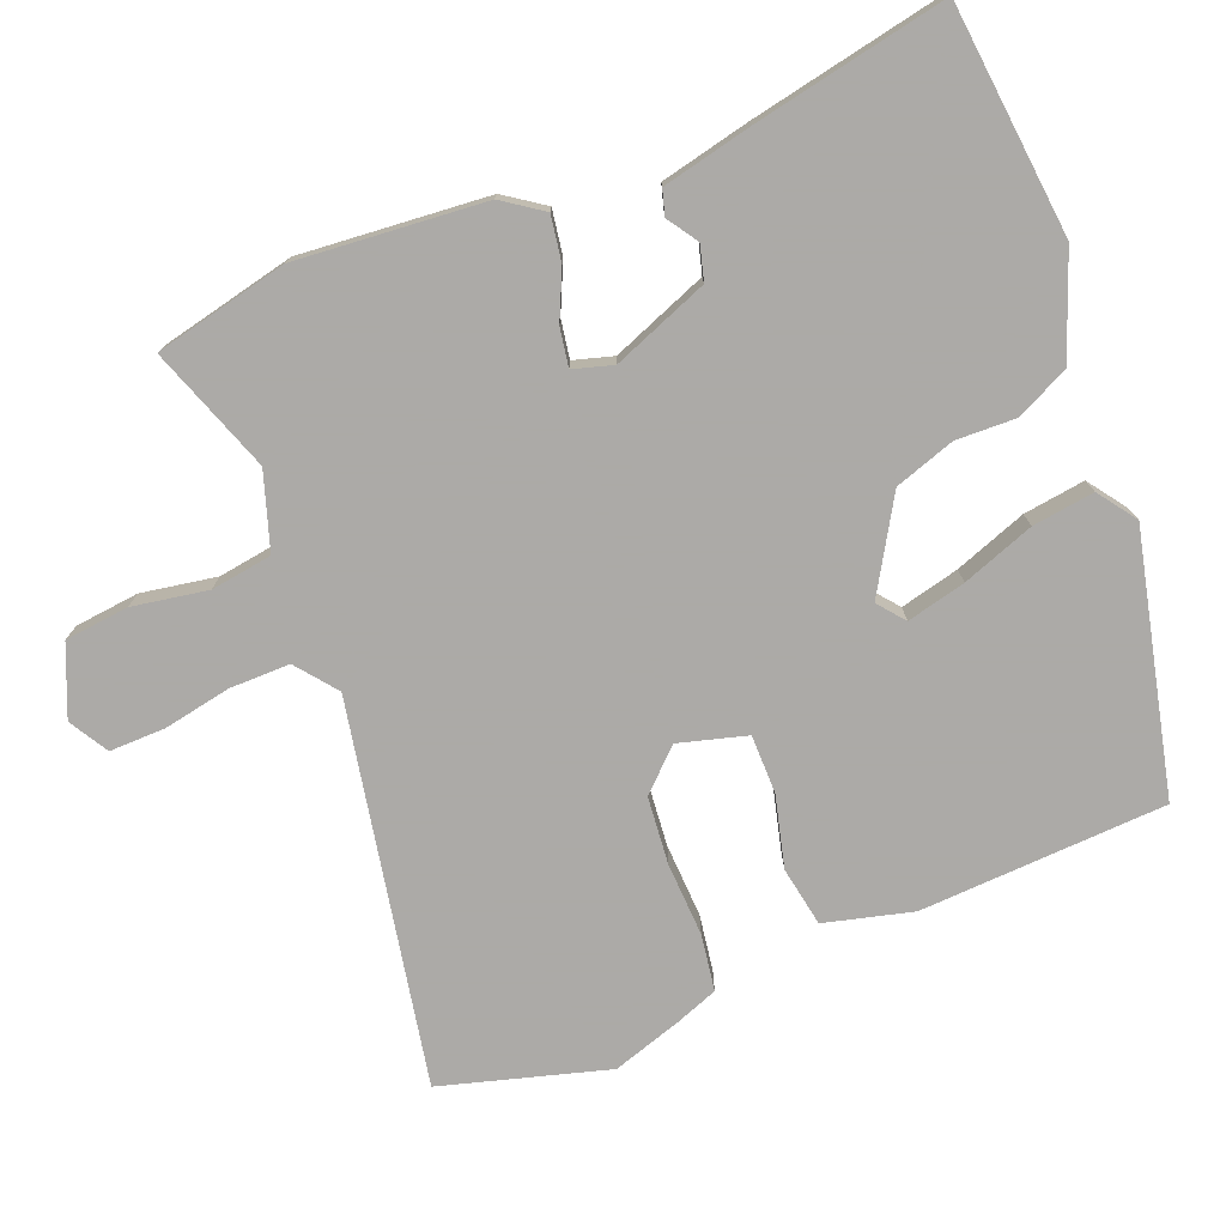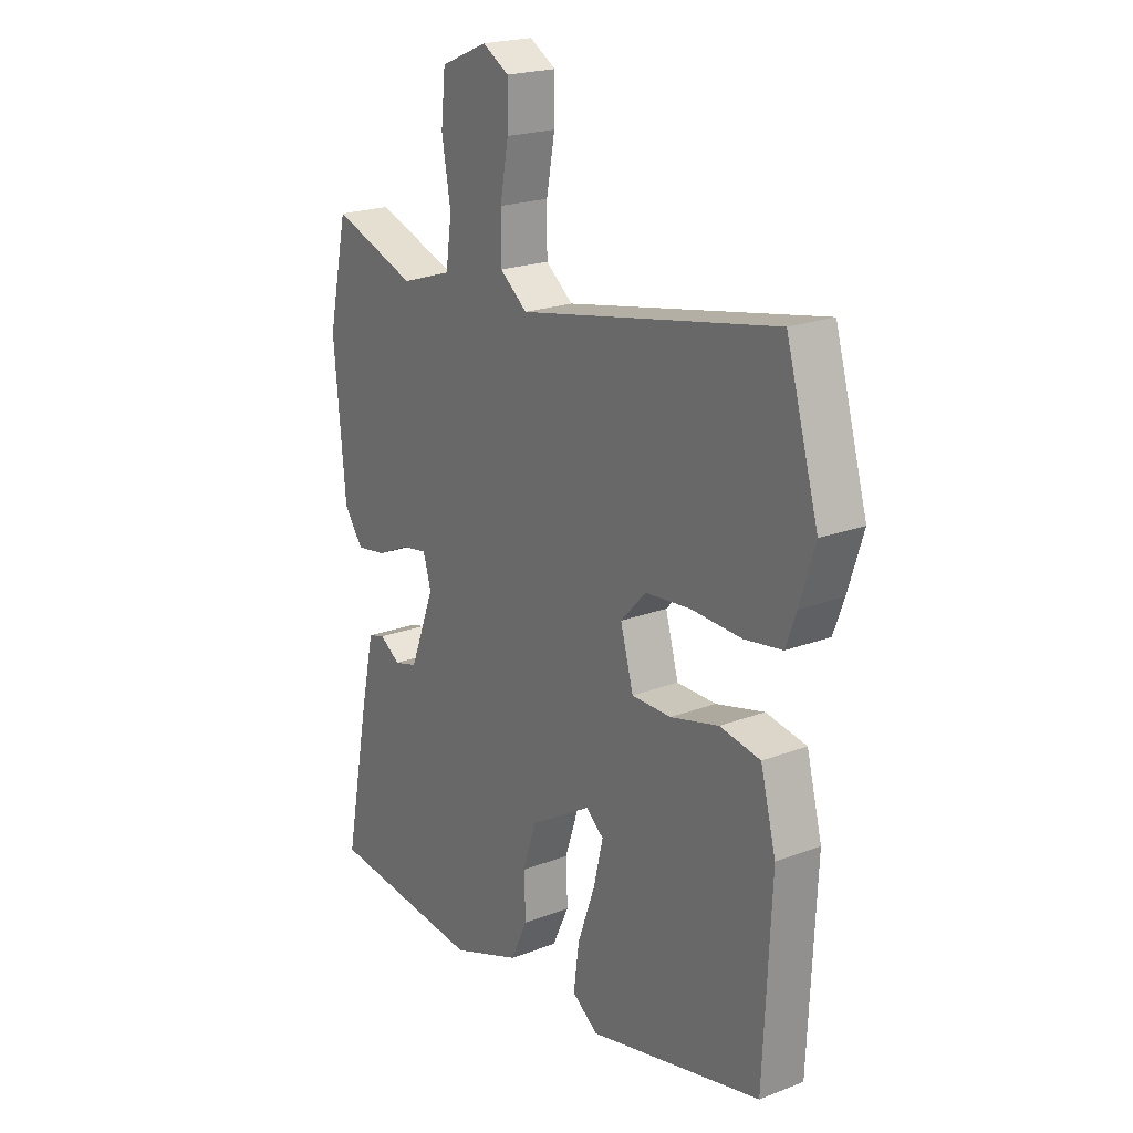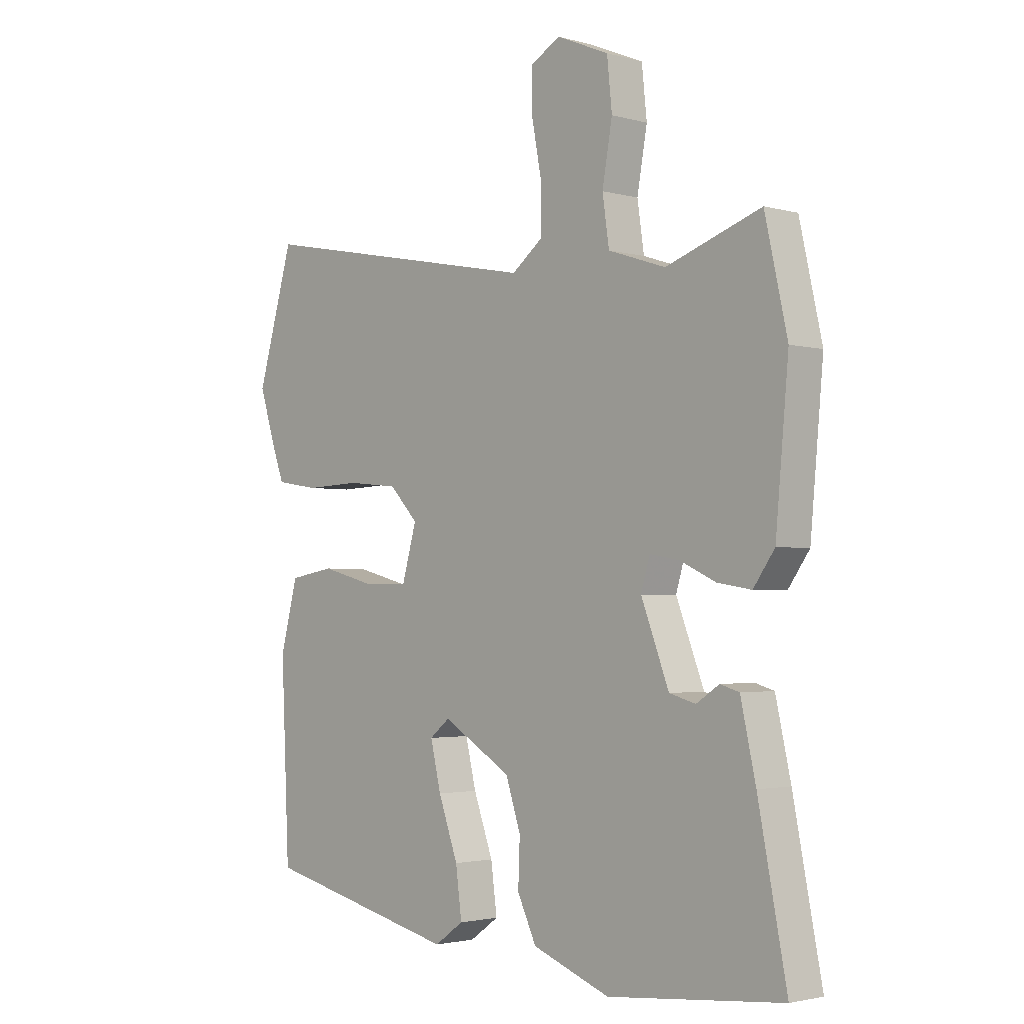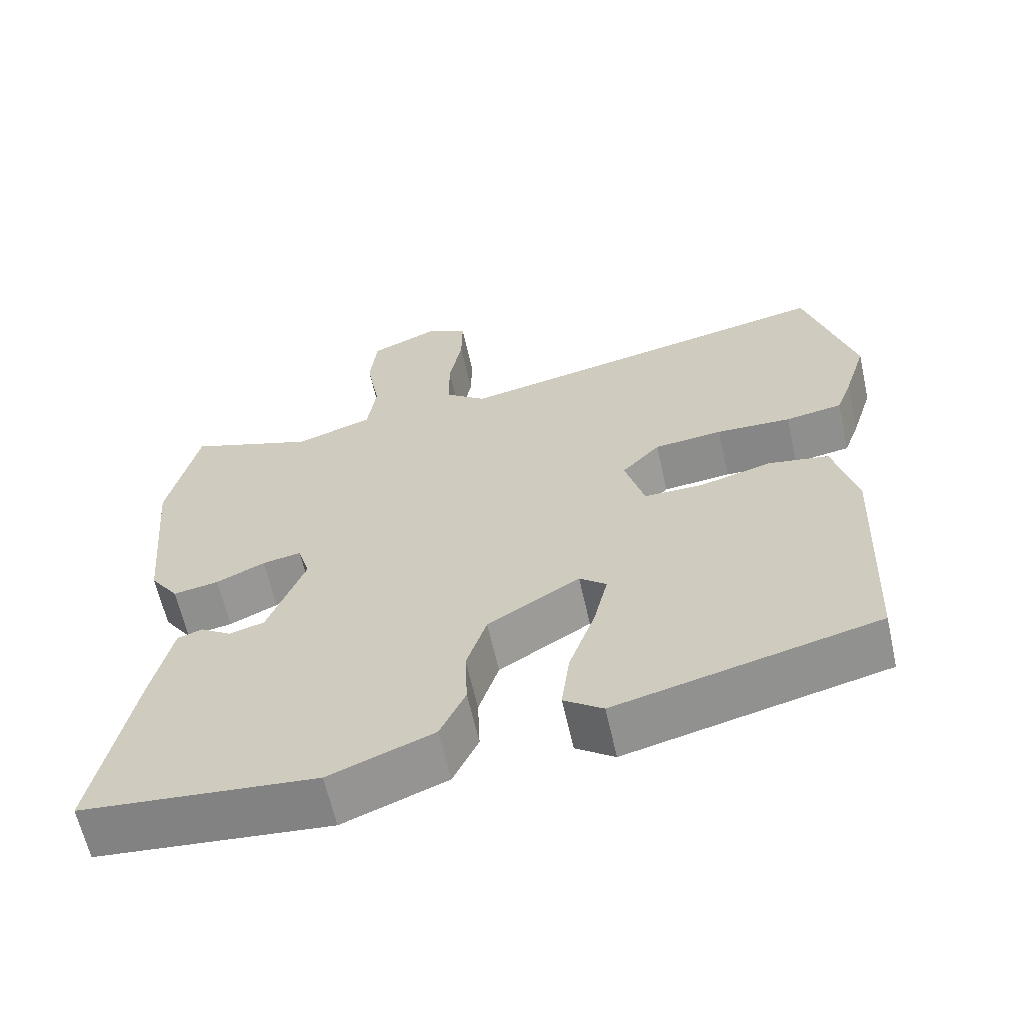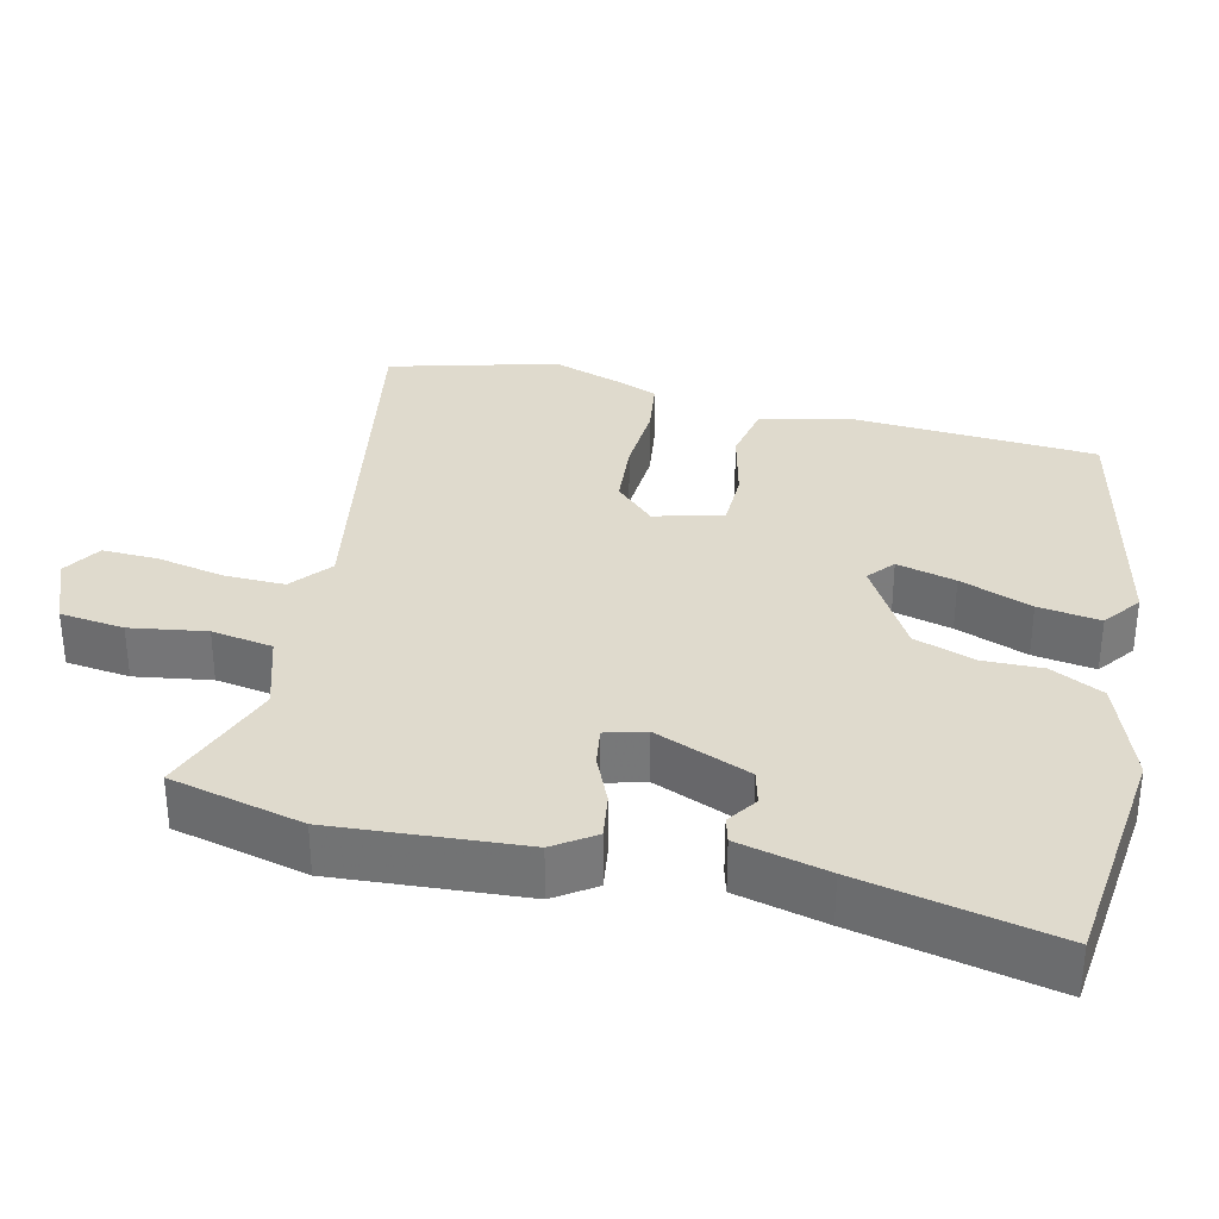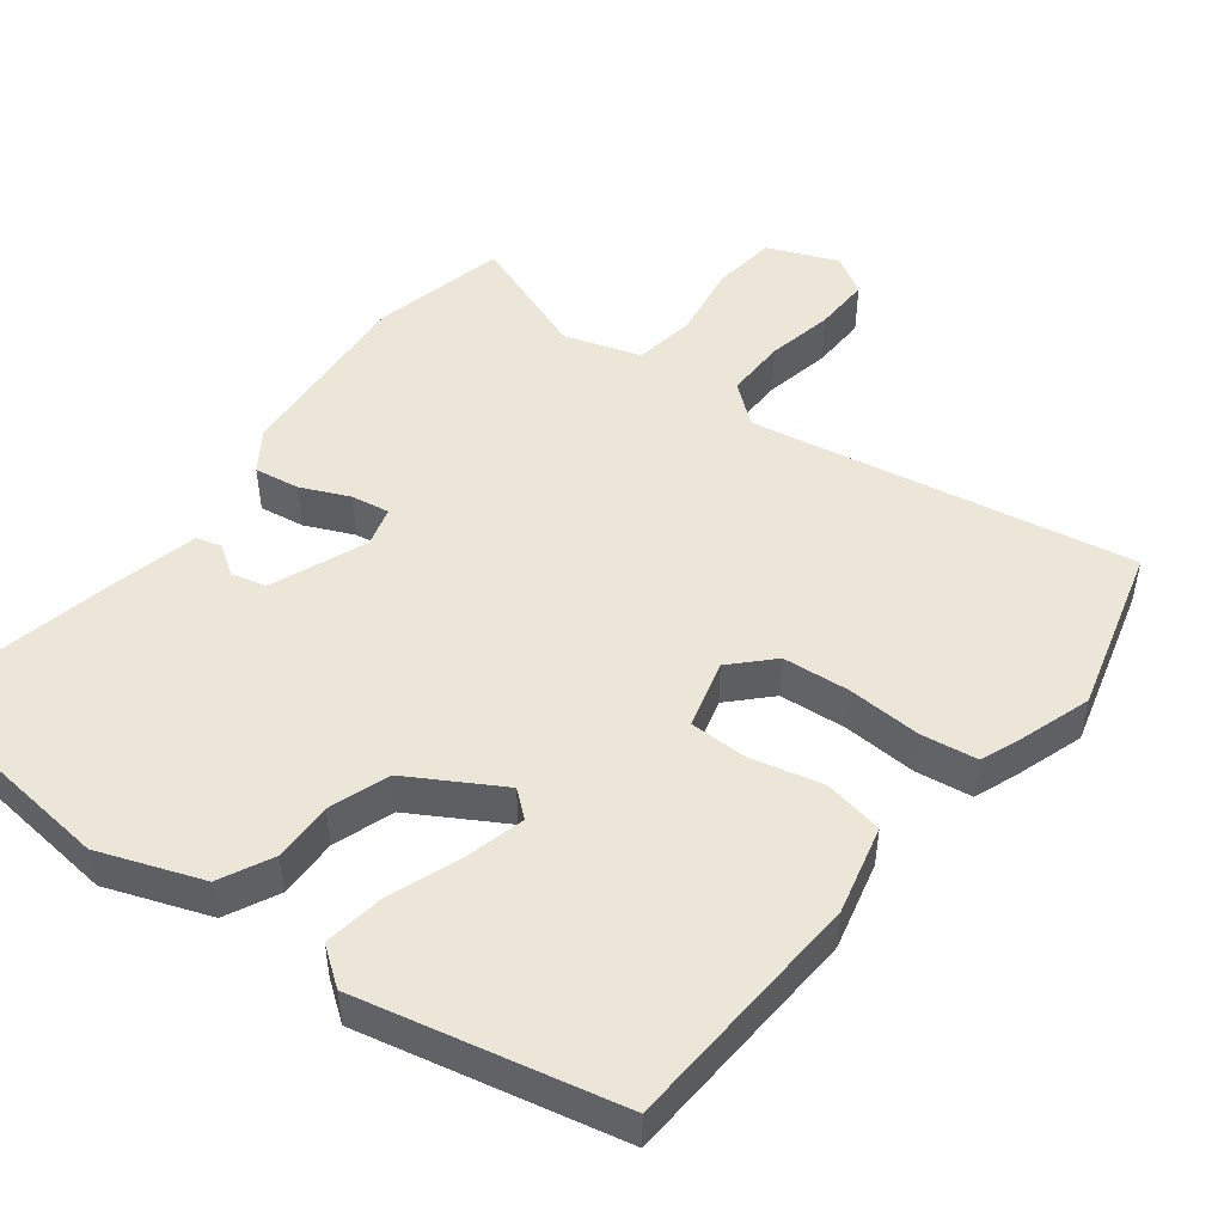
<metadata>
{"format":"obj","ext":"obj","renderer":"f3d","projection":"perspective","resolution":1024,"background":"white","views":[{"elev":-76.0,"azim":112.0,"up":"+Y"},{"elev":21.1,"azim":-124.4,"up":"+Z"},{"elev":-2.4,"azim":46.1,"up":"+Z"},{"elev":-62.8,"azim":-167.4,"up":"+Z"},{"elev":32.9,"azim":104.3,"up":"+Y"},{"elev":48.9,"azim":-141.7,"up":"+Y"}]}
</metadata>
<code>
v -0.543 0.07 0.351
v -0.478 0.07 0.576
v 0.037 0.07 0.476
v 0.092 0.07 0.519
v 0.092 0.07 0.601
v 0.075 0.07 0.692
v 0.074 0.07 0.768
v 0.127 0.07 0.799
v 0.221 0.07 0.759
v 0.23 0.07 0.672
v 0.212 0.07 0.57
v 0.224 0.07 0.487
v 0.327 0.07 0.453
v 0.497 0.07 0.513
v 0.537 0.07 0.332
v 0.514 0.07 0.077
v 0.476 0.07 0.023
v 0.415 0.07 0.033
v 0.35 0.07 0.063
v 0.298 0.07 0.072
v 0.282 0.07 0.018
v 0.332 0.07 -0.112
v 0.379 0.07 -0.125
v 0.42 0.07 -0.098
v 0.454 0.07 -0.108
v 0.481 0.07 -0.23
v 0.532 0.07 -0.493
v 0.219 0.07 -0.523
v 0.08 0.07 -0.47
v 0.046 0.07 -0.398
v 0.049 0.07 -0.317
v 0.022 0.07 -0.235
v -0.101 0.07 -0.161
v -0.137 0.07 -0.19
v -0.118 0.07 -0.27
v -0.083 0.07 -0.368
v -0.072 0.07 -0.452
v -0.124 0.07 -0.489
v -0.473 0.07 -0.406
v -0.488 0.07 -0.072
v -0.457 0.07 0.047
v -0.376 0.07 0.061
v -0.279 0.07 0.036
v -0.2 0.07 0.036
v -0.174 0.07 0.128
v -0.225 0.07 0.182
v -0.316 0.07 0.191
v -0.416 0.07 0.187
v -0.492 0.07 0.199
v -0.513 0.07 0.256
v -0.543 0 0.351
v -0.478 0 0.576
v 0.037 0 0.476
v 0.092 0 0.519
v 0.092 0 0.601
v 0.075 0 0.692
v 0.074 0 0.768
v 0.127 0 0.799
v 0.221 0 0.759
v 0.23 0 0.672
v 0.212 0 0.57
v 0.224 0 0.487
v 0.327 0 0.453
v 0.497 0 0.513
v 0.537 0 0.332
v 0.514 0 0.077
v 0.476 0 0.023
v 0.415 0 0.033
v 0.35 0 0.063
v 0.298 0 0.072
v 0.282 0 0.018
v 0.332 0 -0.112
v 0.379 0 -0.125
v 0.42 0 -0.098
v 0.454 0 -0.108
v 0.481 0 -0.23
v 0.532 0 -0.493
v 0.219 0 -0.523
v 0.08 0 -0.47
v 0.046 0 -0.398
v 0.049 0 -0.317
v 0.022 0 -0.235
v -0.101 0 -0.161
v -0.137 0 -0.19
v -0.118 0 -0.27
v -0.083 0 -0.368
v -0.072 0 -0.452
v -0.124 0 -0.489
v -0.473 0 -0.406
v -0.488 0 -0.072
v -0.457 0 0.047
v -0.376 0 0.061
v -0.279 0 0.036
v -0.2 0 0.036
v -0.174 0 0.128
v -0.225 0 0.182
v -0.316 0 0.191
v -0.416 0 0.187
v -0.492 0 0.199
v -0.513 0 0.256
f 47 48 49 50
f 46 47 50 1
f 40 41 42 43
f 40 43 44
f 39 40 44
f 38 39 44
f 35 36 37 38
f 34 35 38 44
f 33 34 44 45
f 28 29 30 31
f 28 31 32
f 27 28 32
f 23 24 25 26
f 22 23 26 27
f 16 17 18 19
f 16 19 20
f 13 14 15 16
f 12 13 16 20
f 8 9 10 11
f 8 11 12
f 5 6 7 8
f 4 5 8 12
f 3 4 12 20
f 46 1 2 3
f 45 46 3 20
f 33 45 20 21
f 22 27 32 33
f 21 22 33
f 100 99 98 97
f 51 100 97 96
f 93 92 91 90
f 94 93 90
f 94 90 89
f 94 89 88
f 88 87 86 85
f 94 88 85 84
f 95 94 84 83
f 81 80 79 78
f 82 81 78
f 82 78 77
f 76 75 74 73
f 77 76 73 72
f 69 68 67 66
f 70 69 66
f 66 65 64 63
f 70 66 63 62
f 61 60 59 58
f 62 61 58
f 58 57 56 55
f 62 58 55 54
f 70 62 54 53
f 53 52 51 96
f 70 53 96 95
f 71 70 95 83
f 83 82 77 72
f 83 72 71
f 1 51 52 2
f 2 52 53 3
f 3 53 54 4
f 4 54 55 5
f 5 55 56 6
f 6 56 57 7
f 7 57 58 8
f 8 58 59 9
f 9 59 60 10
f 10 60 61 11
f 11 61 62 12
f 12 62 63 13
f 13 63 64 14
f 14 64 65 15
f 15 65 66 16
f 16 66 67 17
f 17 67 68 18
f 18 68 69 19
f 19 69 70 20
f 20 70 71 21
f 21 71 72 22
f 22 72 73 23
f 23 73 74 24
f 24 74 75 25
f 25 75 76 26
f 26 76 77 27
f 27 77 78 28
f 28 78 79 29
f 29 79 80 30
f 30 80 81 31
f 31 81 82 32
f 32 82 83 33
f 33 83 84 34
f 34 84 85 35
f 35 85 86 36
f 36 86 87 37
f 37 87 88 38
f 38 88 89 39
f 39 89 90 40
f 40 90 91 41
f 41 91 92 42
f 42 92 93 43
f 43 93 94 44
f 44 94 95 45
f 45 95 96 46
f 46 96 97 47
f 47 97 98 48
f 48 98 99 49
f 49 99 100 50
f 50 100 51 1

</code>
